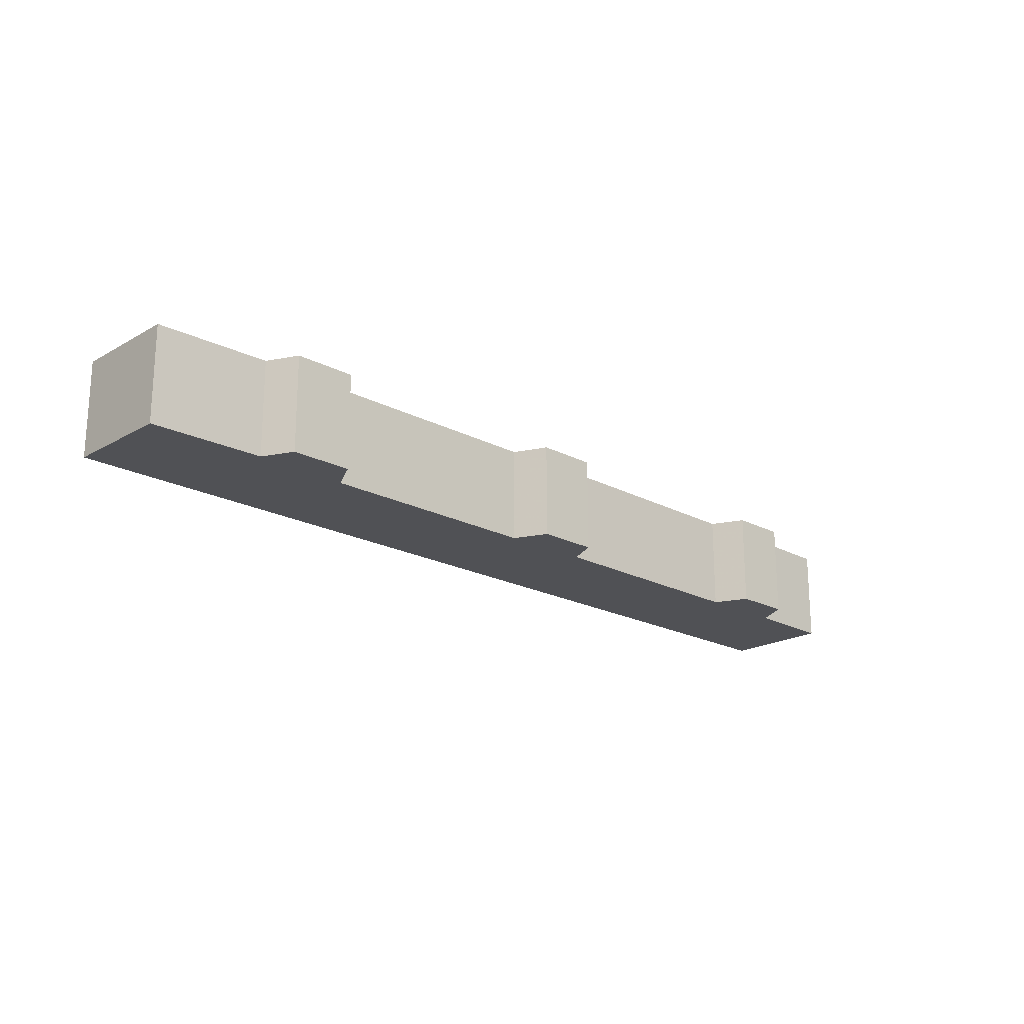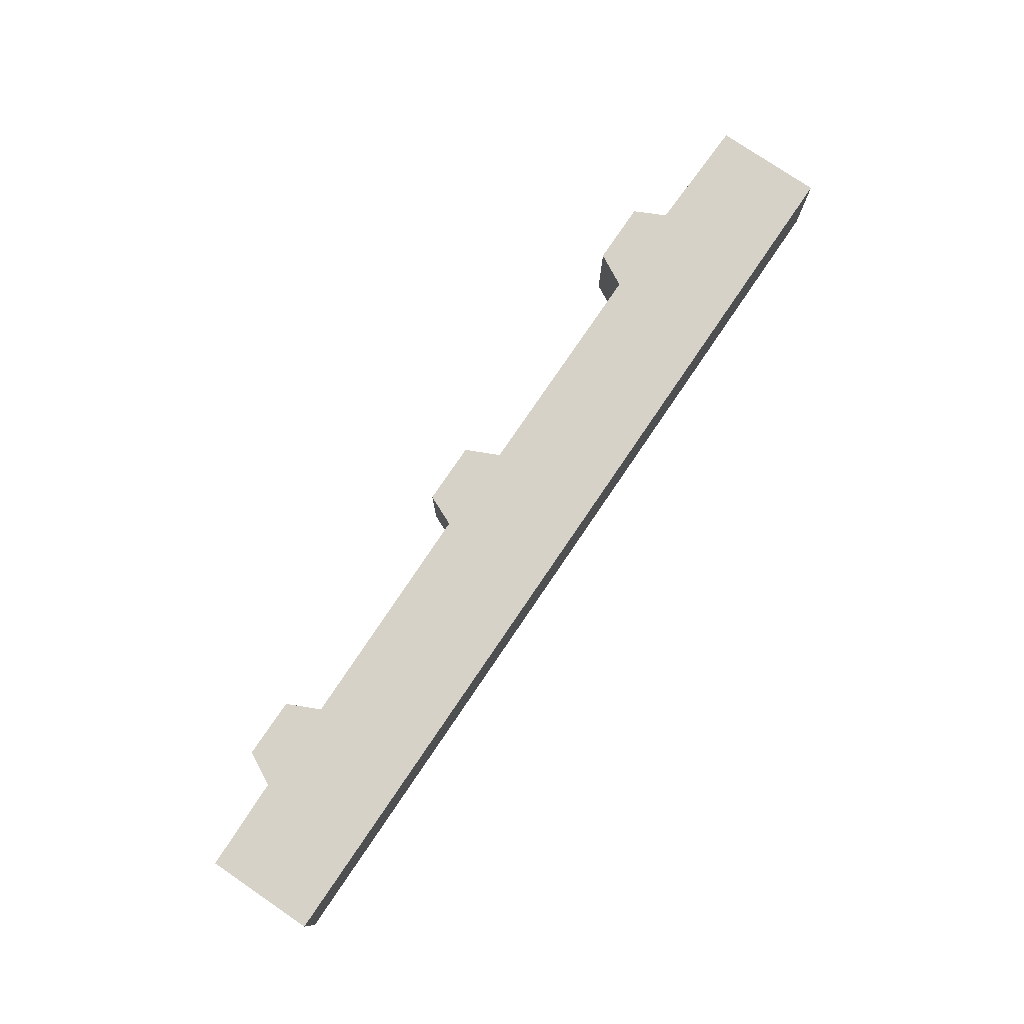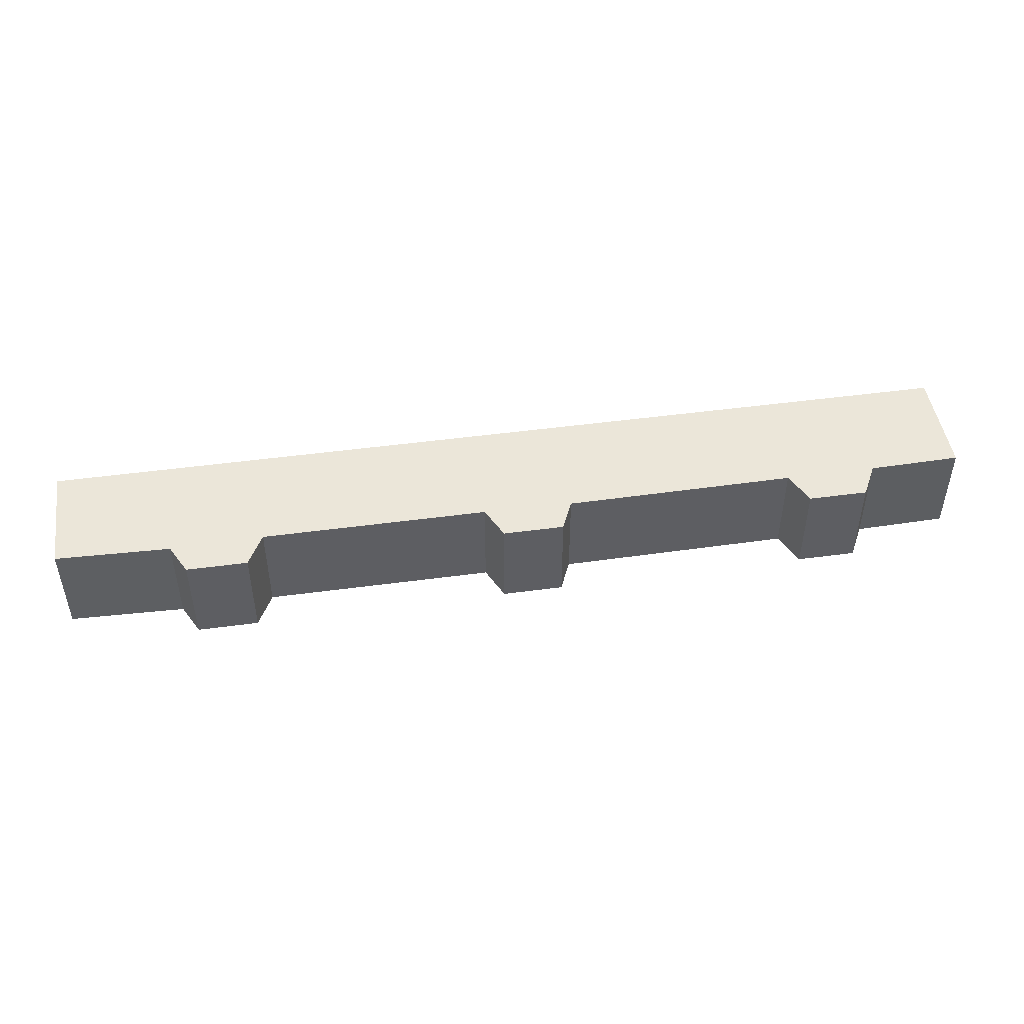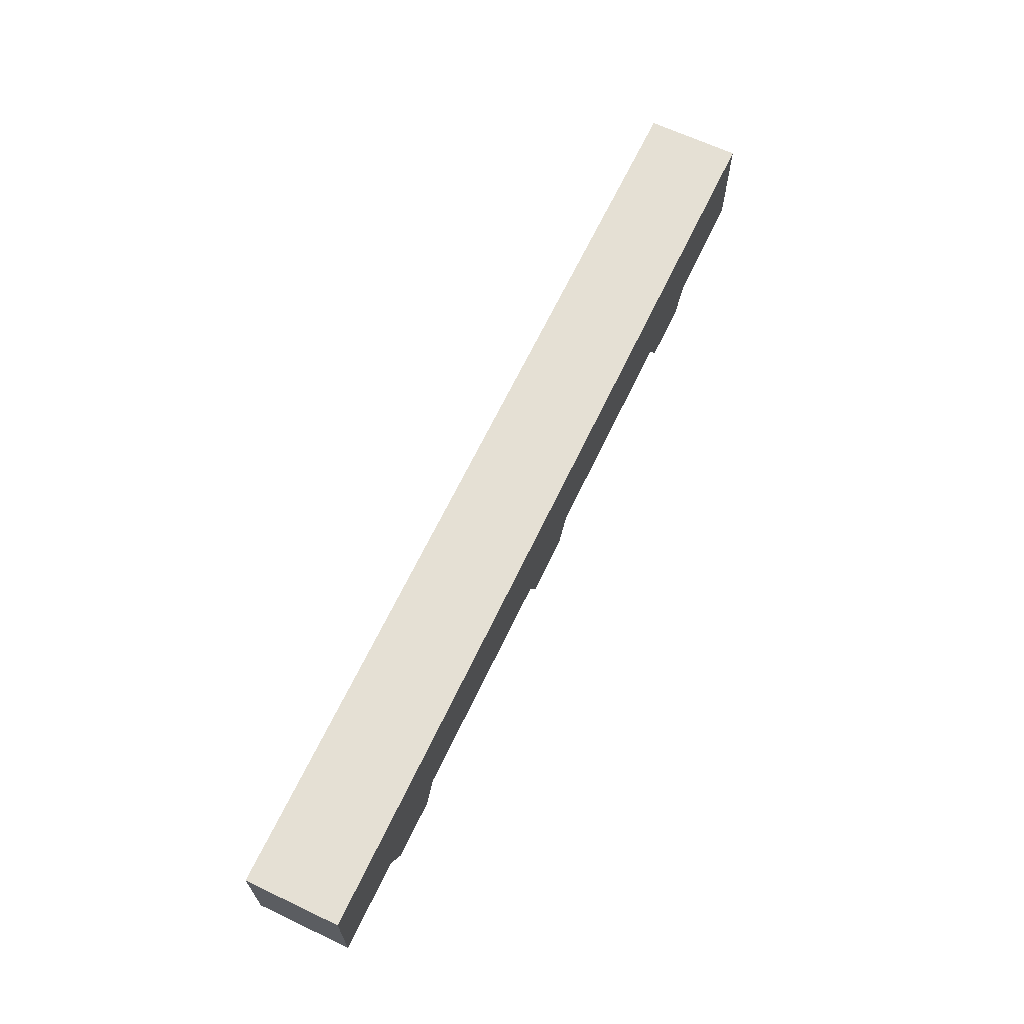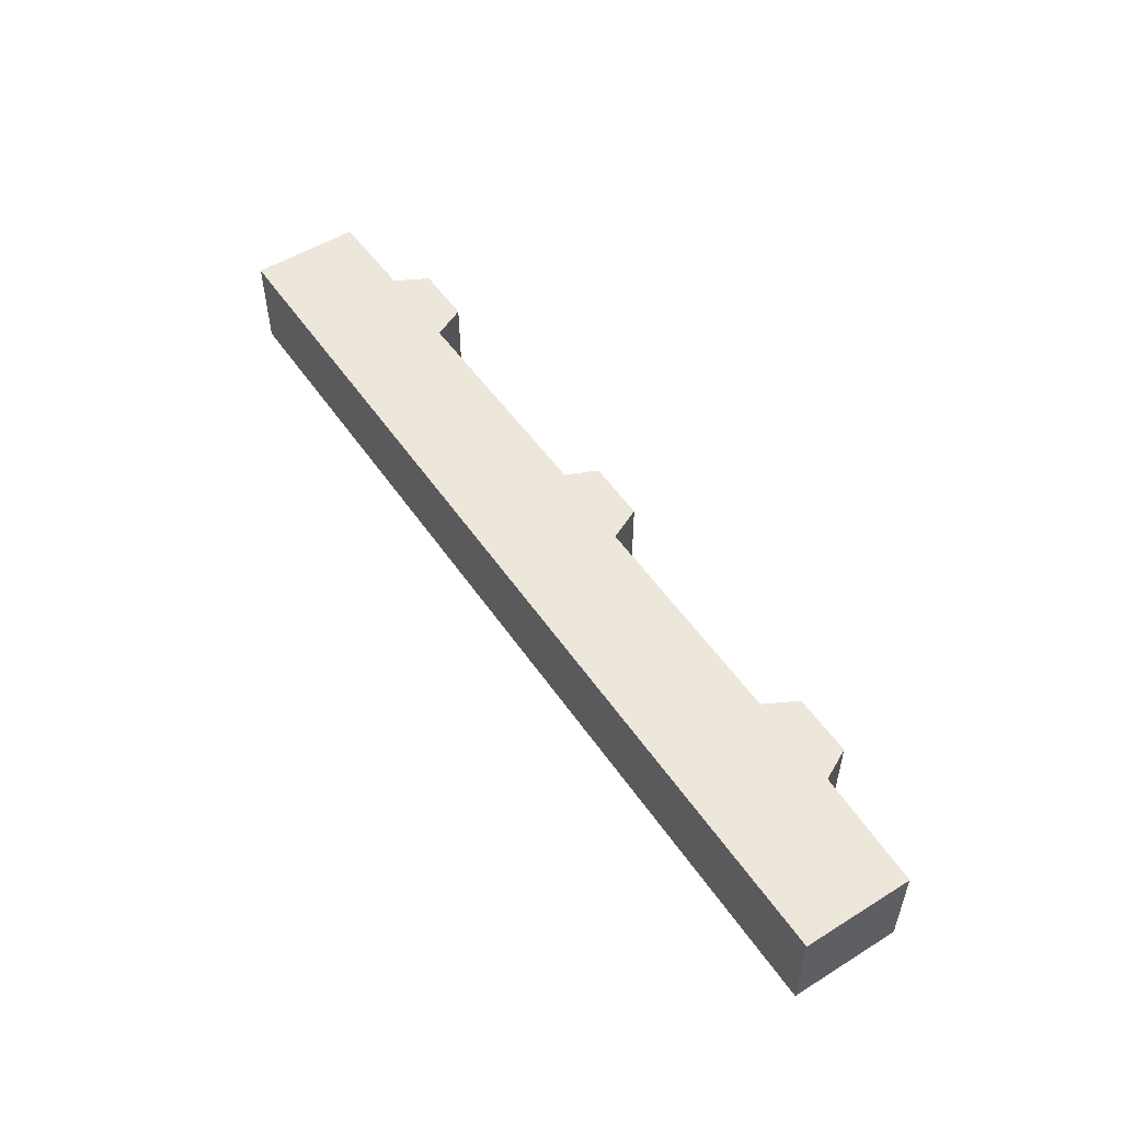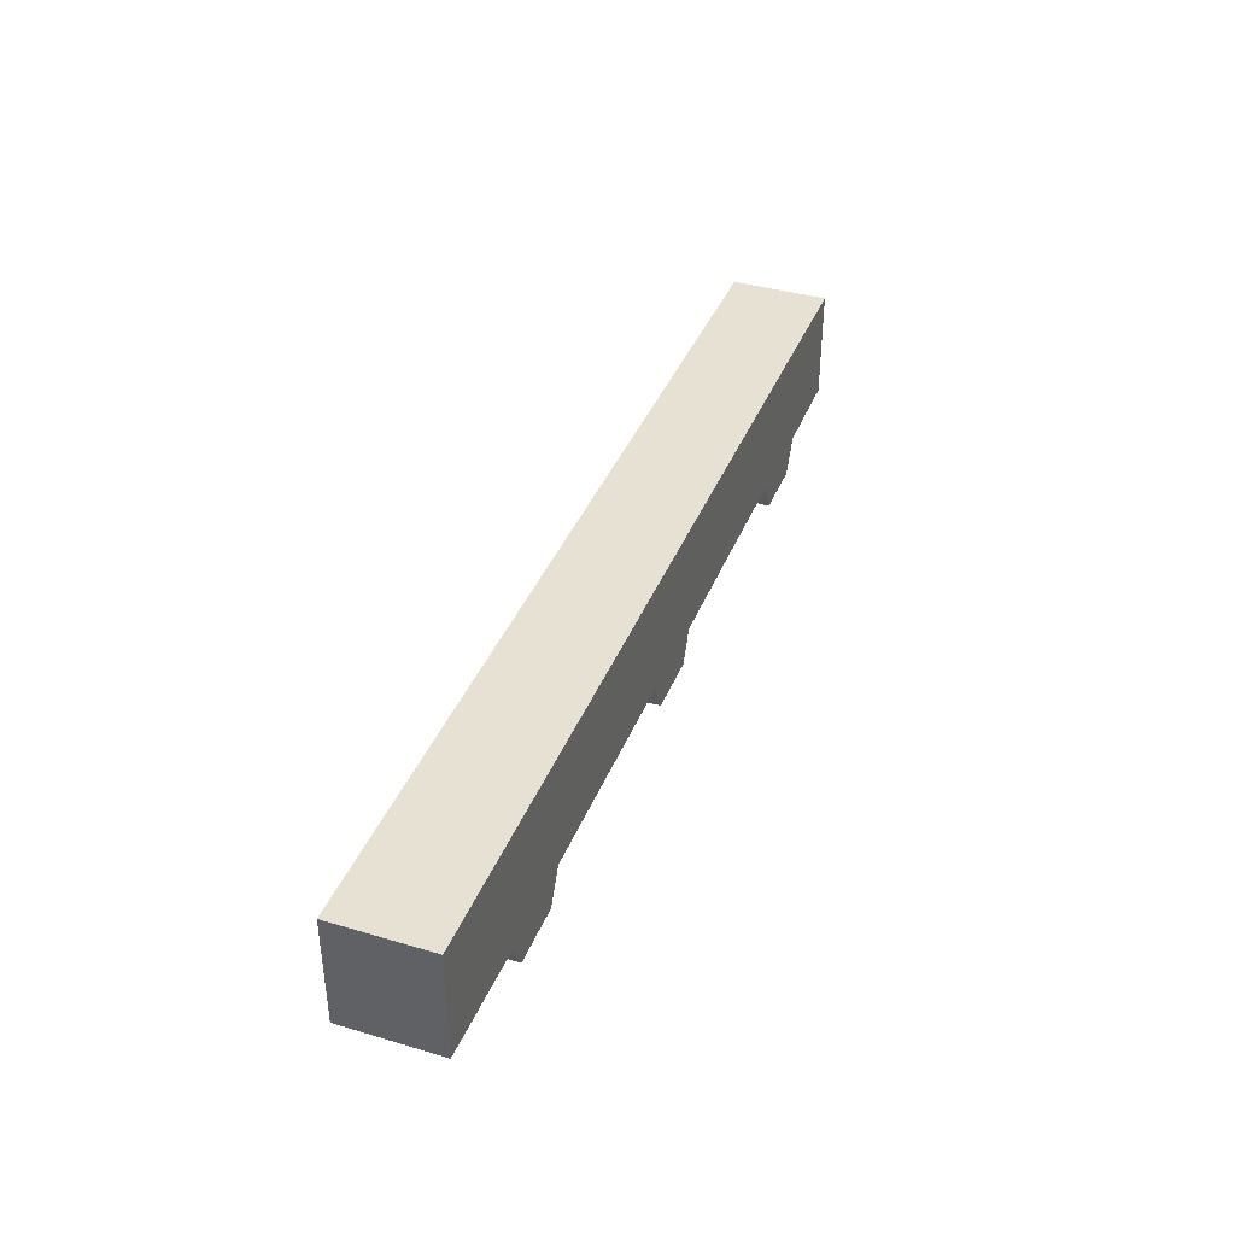
<metadata>
{"format":"obj","ext":"obj","renderer":"f3d","projection":"perspective","resolution":1024,"background":"white","views":[{"elev":-20.2,"azim":-43.8,"up":"+Z"},{"elev":77.7,"azim":124.2,"up":"+Z"},{"elev":47.4,"azim":-8.7,"up":"+Z"},{"elev":65.6,"azim":115.4,"up":"+Y"},{"elev":52.8,"azim":-123.6,"up":"+Z"},{"elev":38.7,"azim":-69.6,"up":"+Y"}]}
</metadata>
<code>
g sbg_ocean_sn_road_01
v -2.46 0.18 0
v -1.86 0.16 0
v -1.78 0 0
v -1.46 0 0
v -1.37 0.17 0
v -0.18 0.17 0
v -0.1 0 0
v 0.22 0 0
v 0.29 0.16 0
v 1.5 0.17 0
v 1.58 0 0
v 1.89 0 0
v 1.98 0.17 0
v 2.46 0.18 0
v 2.46 0.75 0
v -2.46 0.75 0
v -2.46 0.18 0.5
v -1.86 0.16 0.5
v -1.78 0 0.5
v -1.46 0 0.5
v -1.37 0.17 0.5
v -0.18 0.17 0.5
v -0.1 0 0.5
v 0.22 0 0.5
v 0.29 0.16 0.5
v 1.5 0.17 0.5
v 1.58 0 0.5
v 1.89 0 0.5
v 1.98 0.17 0.5
v 2.46 0.18 0.5
v 2.46 0.75 0.5
v -2.46 0.75 0.5
g sbg_ocean_sn_road_01_0
f 16 15 6
f 15 14 13
f 12 11 10
f 13 12 10
f 15 13 10
f 15 10 9
f 9 8 7
f 9 7 6
f 15 9 6
f 16 6 5
f 16 5 2
f 4 3 2
f 5 4 2
f 16 2 1
f 16 31 15
f 31 16 32
f 14 29 13
f 29 14 30
f 15 30 14
f 30 15 31
f 11 26 10
f 26 11 27
f 12 27 11
f 27 12 28
f 13 28 12
f 28 13 29
f 10 25 9
f 25 10 26
f 8 23 7
f 23 8 24
f 9 24 8
f 24 9 25
f 7 22 6
f 22 7 23
f 6 21 5
f 21 6 22
f 3 18 2
f 18 3 19
f 4 19 3
f 19 4 20
f 5 20 4
f 20 5 21
f 2 17 1
f 17 2 18
f 1 32 16
f 32 1 17
f 22 31 32
f 29 30 31
f 26 27 28
f 26 28 29
f 26 29 31
f 25 26 31
f 23 24 25
f 22 23 25
f 22 25 31
f 21 22 32
f 18 21 32
f 18 19 20
f 18 20 21
f 17 18 32

</code>
